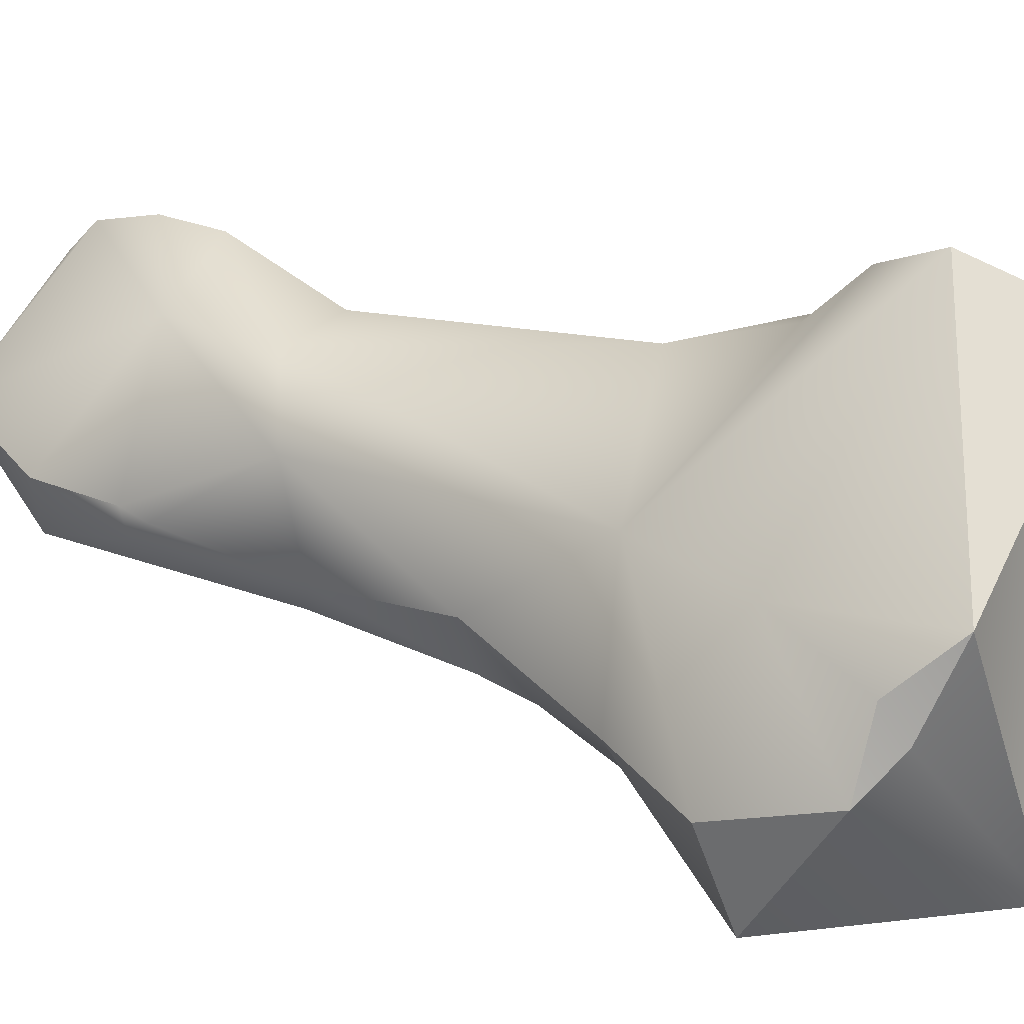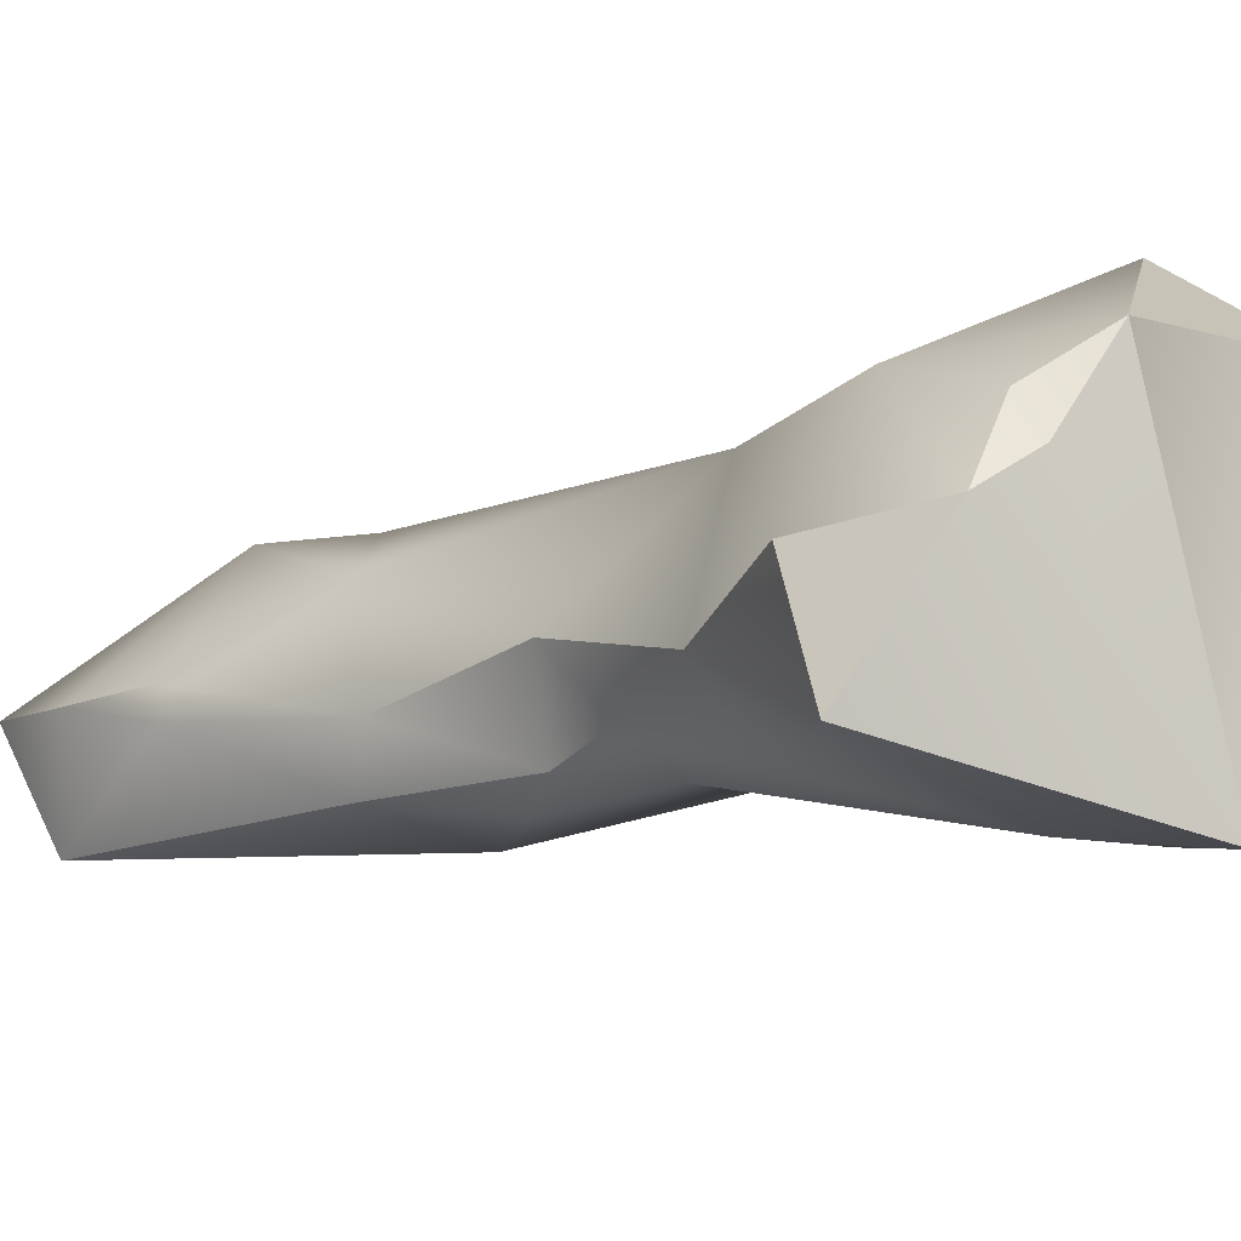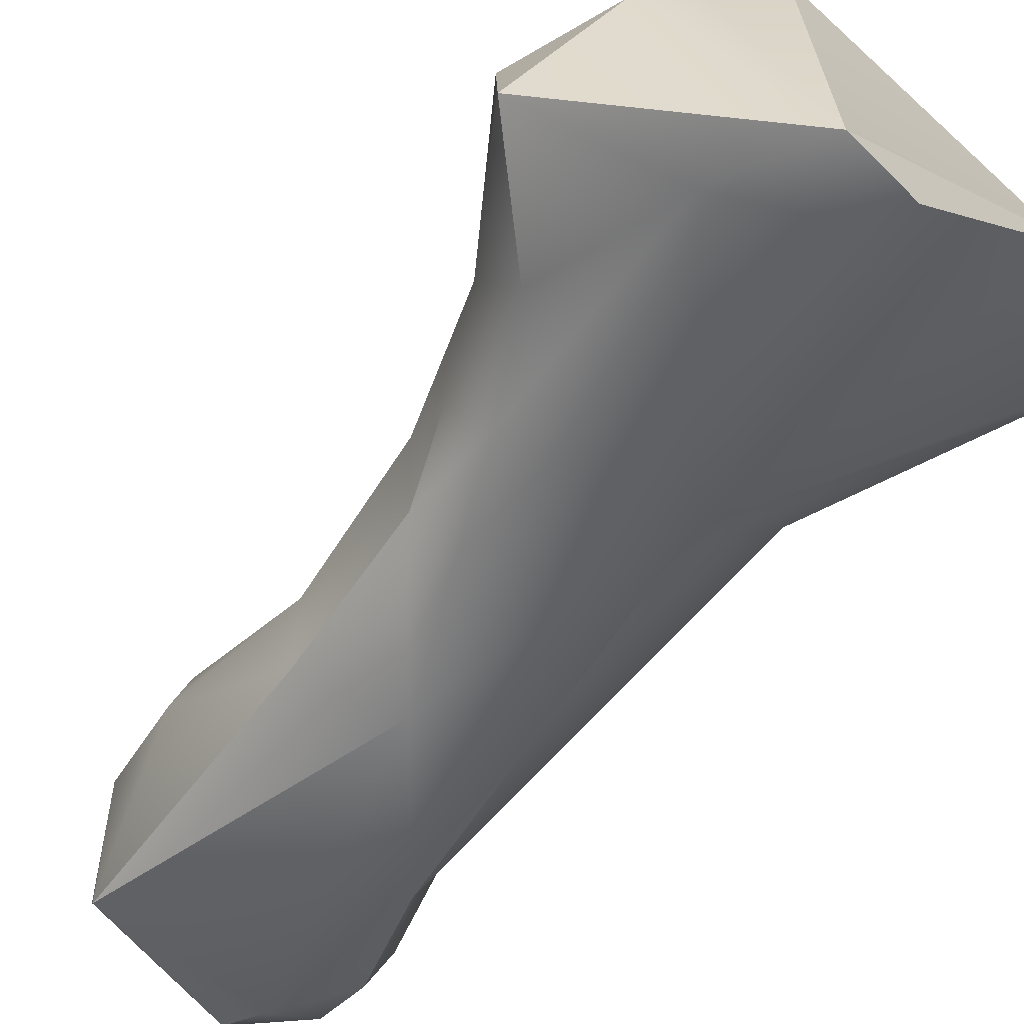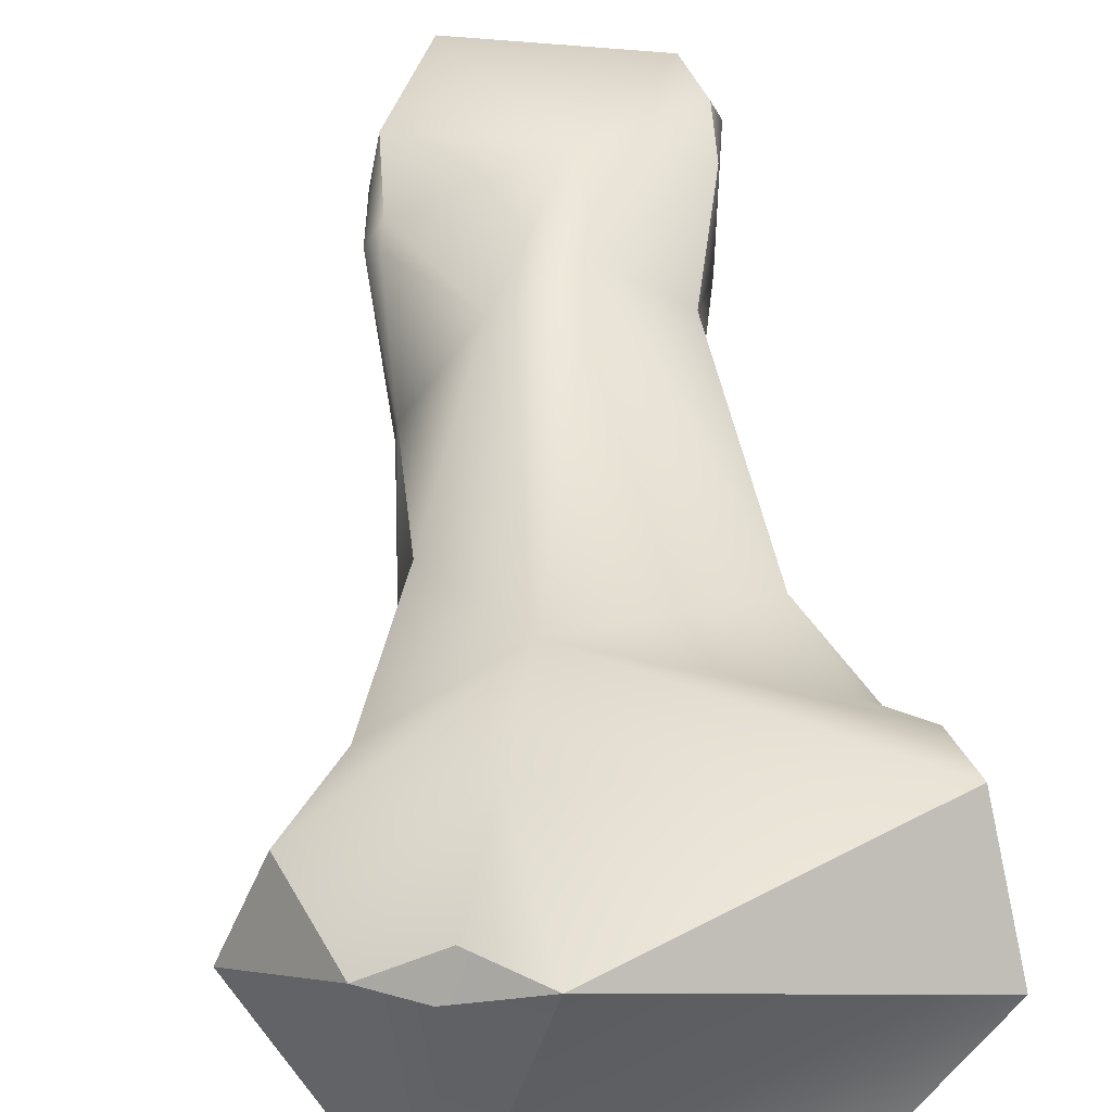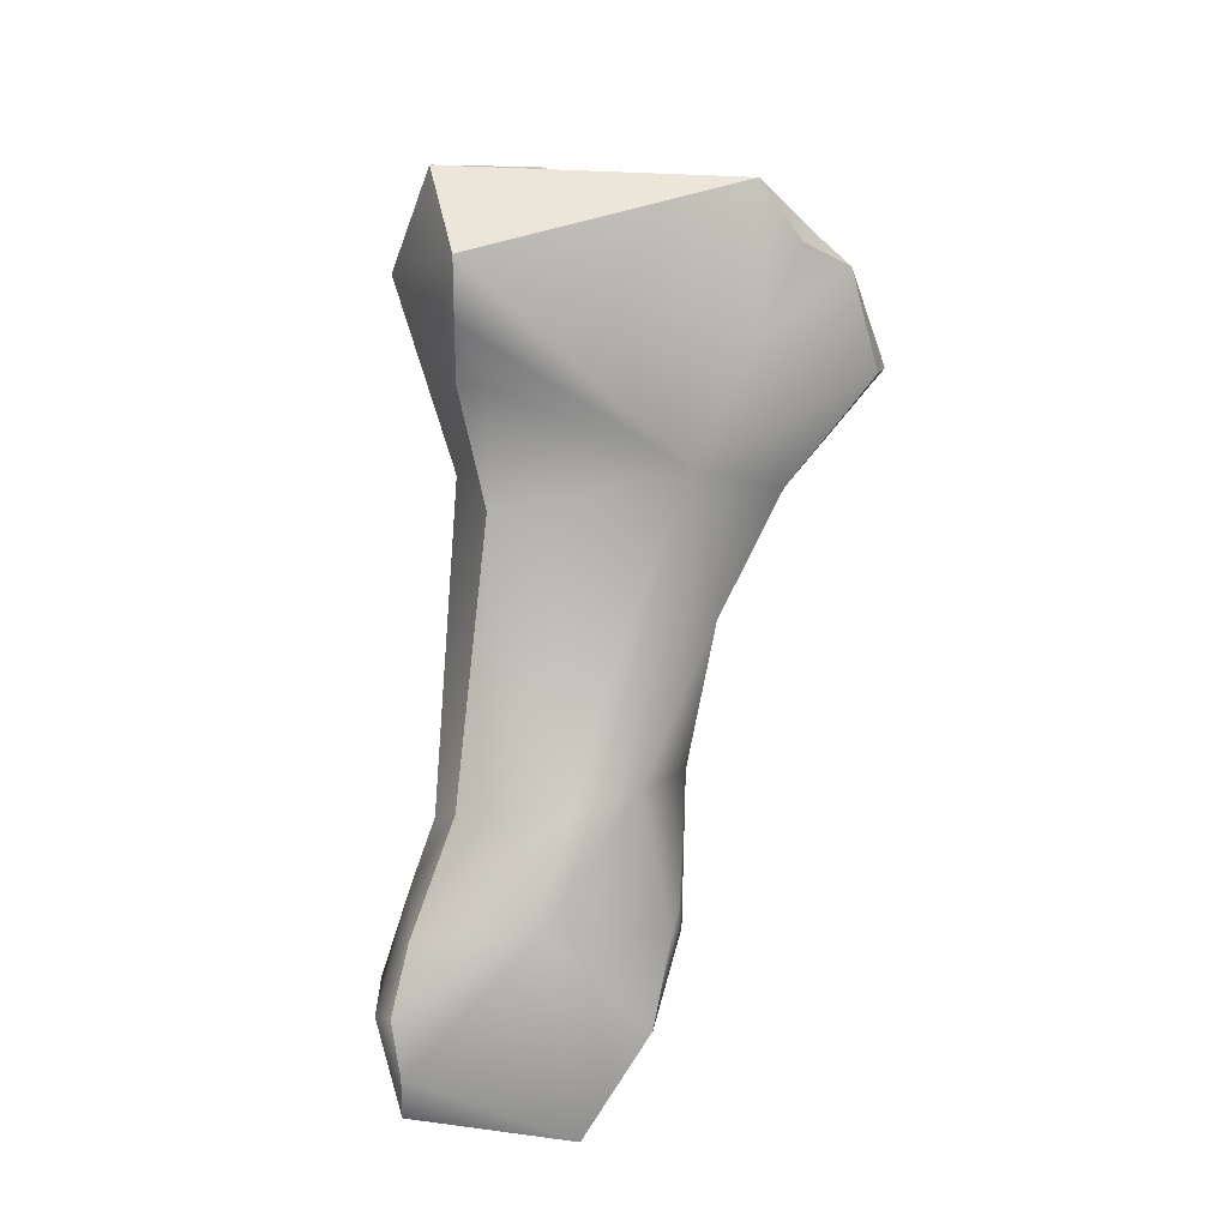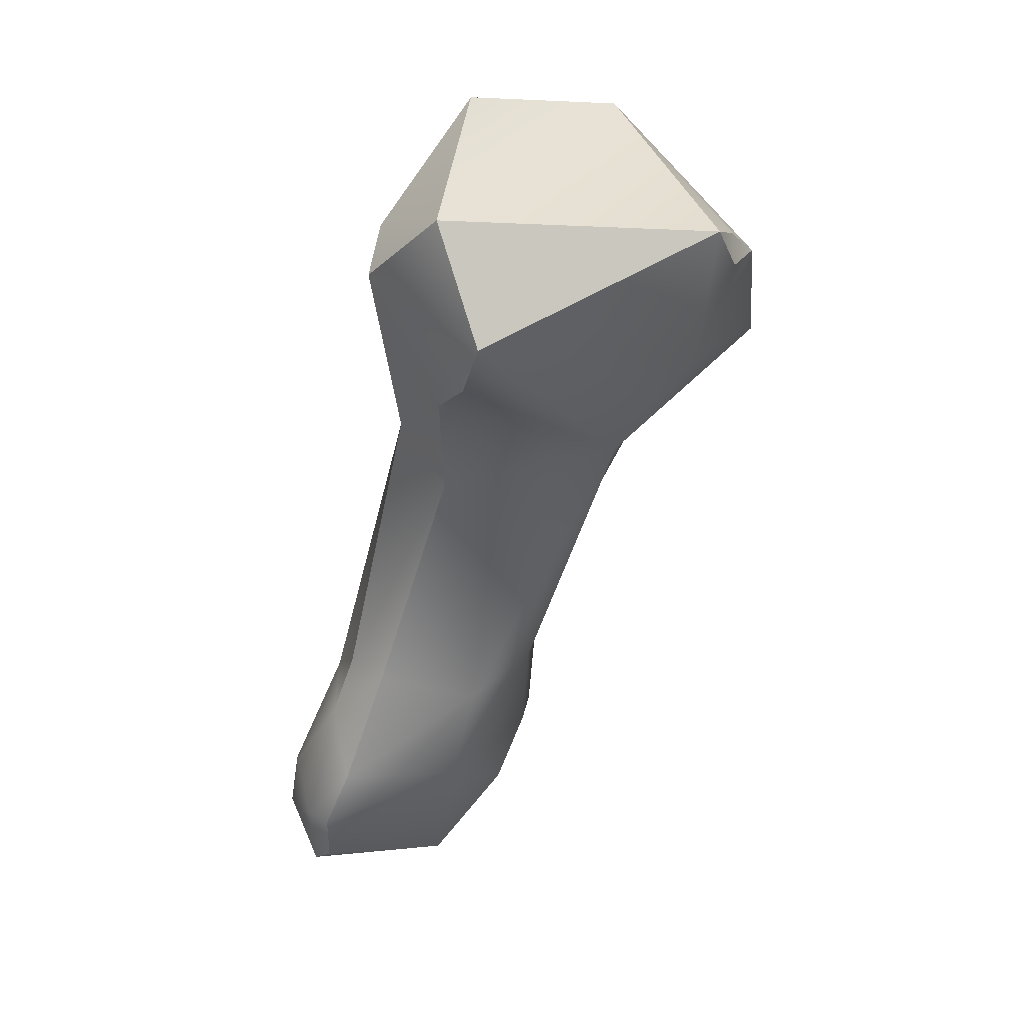
<metadata>
{"format":"obj","ext":"obj","renderer":"f3d","projection":"perspective","resolution":1024,"background":"white","views":[{"elev":73.0,"azim":112.5,"up":"+Z"},{"elev":25.1,"azim":120.6,"up":"+Z"},{"elev":-29.4,"azim":138.4,"up":"+Z"},{"elev":74.5,"azim":172.8,"up":"+Z"},{"elev":-24.7,"azim":-21.2,"up":"+Y"},{"elev":12.5,"azim":-42.9,"up":"+Y"}]}
</metadata>
<code>
v -253.4 -182.7 672.8
v -253.2 -183.2 672
v -253.1 -183.5 672.2
v -248.8 -181 674
v -253.5 -180.6 672
v -253.6 -181.6 670.3
v -253 -180.9 669.9
v -252.4 -184.1 671.4
v -252.7 -183.9 671.1
v -251.9 -185.6 670.3
v -252.1 -184.5 669.4
v -250.4 -191.8 668.7
v -252.1 -191.8 667.6
v -251.9 -193.7 666.7
v -252.2 -192.9 667
v -252.3 -192.7 666.6
v -247.8 -181.6 673.5
v -247.6 -181.1 673.2
v -246.7 -181.5 673
v -251 -178.7 670
v -250.3 -179.5 669.4
v -248.5 -183.3 673.2
v -247.8 -186.6 669.9
v -249 -185 671.8
v -249.9 -183.9 668.3
v -250.4 -190.1 669.3
v -249 -189.5 669.4
v -251.6 -189.8 668
v -251.9 -190.6 666.9
v -251.7 -189.5 667.2
v -250.9 -190.1 665.8
v -248.9 -194.4 666.5
v -251.6 -194.1 665.9
v -252.1 -191.9 665.9
v -251.7 -192 665.4
v -251.7 -193 665.2
v -246.1 -183 672.4
v -245.3 -182.1 671.2
v -247.7 -179.8 669.5
v -247.3 -178.9 669.9
v -246.8 -180.6 669.8
v -248.4 -178.9 669.6
v -246.9 -184.4 670.7
v -246.7 -183.2 669.9
v -247.3 -185.3 669.5
v -247.5 -184.7 669
v -247.8 -188.7 668.5
v -247.6 -186.3 668.6
v -247.9 -186.6 667.9
v -248 -191.4 668.2
v -247.9 -190.9 668.3
v -247.7 -191.1 667.9
v -247.8 -188.7 667.5
v -248.7 -187.6 666.8
v -248 -192.7 667.5
v -247.8 -192.7 665.7
v -250.4 -193.3 664.9
v -250.5 -192.6 664.9
v -253.4 -182.7 672.8
v -253.4 -182.7 672.8
v -253.1 -183.5 672.2
v -248.8 -181 674
v -248.8 -181 674
v -248.8 -181 674
v -248.8 -181 674
v -253.5 -180.6 672
v -253.5 -180.6 672
v -253.5 -180.6 672
v -253.6 -181.6 670.3
v -253.6 -181.6 670.3
v -253 -180.9 669.9
v -252.7 -183.9 671.1
v -251.9 -185.6 670.3
v -252.1 -184.5 669.4
v -252.1 -191.8 667.6
v -251.9 -193.7 666.7
v -252.2 -192.9 667
v -247.8 -181.6 673.5
v -247.6 -181.1 673.2
v -246.7 -181.5 673
v -246.7 -181.5 673
v -246.7 -181.5 673
v -251 -178.7 670
v -251 -178.7 670
v -251 -178.7 670
v -247.8 -186.6 669.9
v -251.6 -189.8 668
v -251.7 -189.5 667.2
v -250.9 -190.1 665.8
v -248.9 -194.4 666.5
v -248.9 -194.4 666.5
v -251.6 -194.1 665.9
v -251.6 -194.1 665.9
v -251.6 -194.1 665.9
v -251.7 -192 665.4
v -251.7 -193 665.2
v -246.1 -183 672.4
v -246.1 -183 672.4
v -245.3 -182.1 671.2
v -245.3 -182.1 671.2
v -245.3 -182.1 671.2
v -247.3 -178.9 669.9
v -247.3 -178.9 669.9
v -247.3 -178.9 669.9
v -248.4 -178.9 669.6
v -246.9 -184.4 670.7
v -247.6 -186.3 668.6
v -247.8 -188.7 667.5
v -248 -192.7 667.5
v -247.8 -192.7 665.7
v -247.8 -192.7 665.7
v -247.8 -192.7 665.7
v -250.4 -193.3 664.9
v -250.4 -193.3 664.9
g grp1
f 1 3 24
f 2 61 59
f 40 5 4
f 62 66 60
f 59 67 6
f 1 22 63
f 24 22 1
f 7 69 68
f 6 2 59
f 7 68 20
f 21 71 83
f 25 70 71
f 2 9 61
f 2 6 9
f 8 10 24
f 3 8 24
f 10 8 72
f 8 3 72
f 9 6 11
f 9 11 73
f 10 28 26
f 26 28 13
f 12 26 13
f 12 15 14
f 12 13 15
f 75 16 77
f 75 29 16
f 76 77 16
f 16 29 34
f 19 22 37
f 22 17 63
f 64 78 18
f 79 102 65
f 80 18 78
f 19 17 22
f 79 81 102
f 5 40 84
f 24 23 43
f 37 24 43
f 21 25 71
f 25 74 70
f 24 10 26
f 23 24 27
f 27 24 26
f 47 23 27
f 48 86 47
f 27 26 12
f 51 27 50
f 47 27 51
f 87 73 30
f 11 30 73
f 31 88 74
f 12 50 27
f 55 50 12
f 55 12 32
f 75 87 29
f 30 29 87
f 31 29 88
f 31 34 29
f 35 34 31
f 89 58 95
f 89 54 58
f 14 32 12
f 16 33 76
f 92 32 14
f 57 90 93
f 113 94 36
f 96 16 34
f 35 96 34
f 96 33 16
f 36 95 58
f 58 113 36
f 38 82 97
f 81 99 102
f 103 100 41
f 39 25 42
f 41 25 39
f 103 41 39
f 103 39 42
f 83 42 21
f 42 25 21
f 104 105 85
f 22 24 37
f 106 101 98
f 101 106 44
f 41 100 44
f 106 86 45
f 45 44 106
f 46 25 41
f 45 107 46
f 44 46 41
f 44 45 46
f 45 86 48
f 53 48 47
f 46 107 49
f 46 49 54
f 107 108 49
f 108 54 49
f 46 54 25
f 51 50 52
f 52 50 109
f 52 47 51
f 53 47 52
f 56 52 109
f 56 109 91
f 52 56 53
f 108 110 54
f 25 31 74
f 54 89 25
f 57 111 90
f 112 58 54
f 112 114 58

</code>
